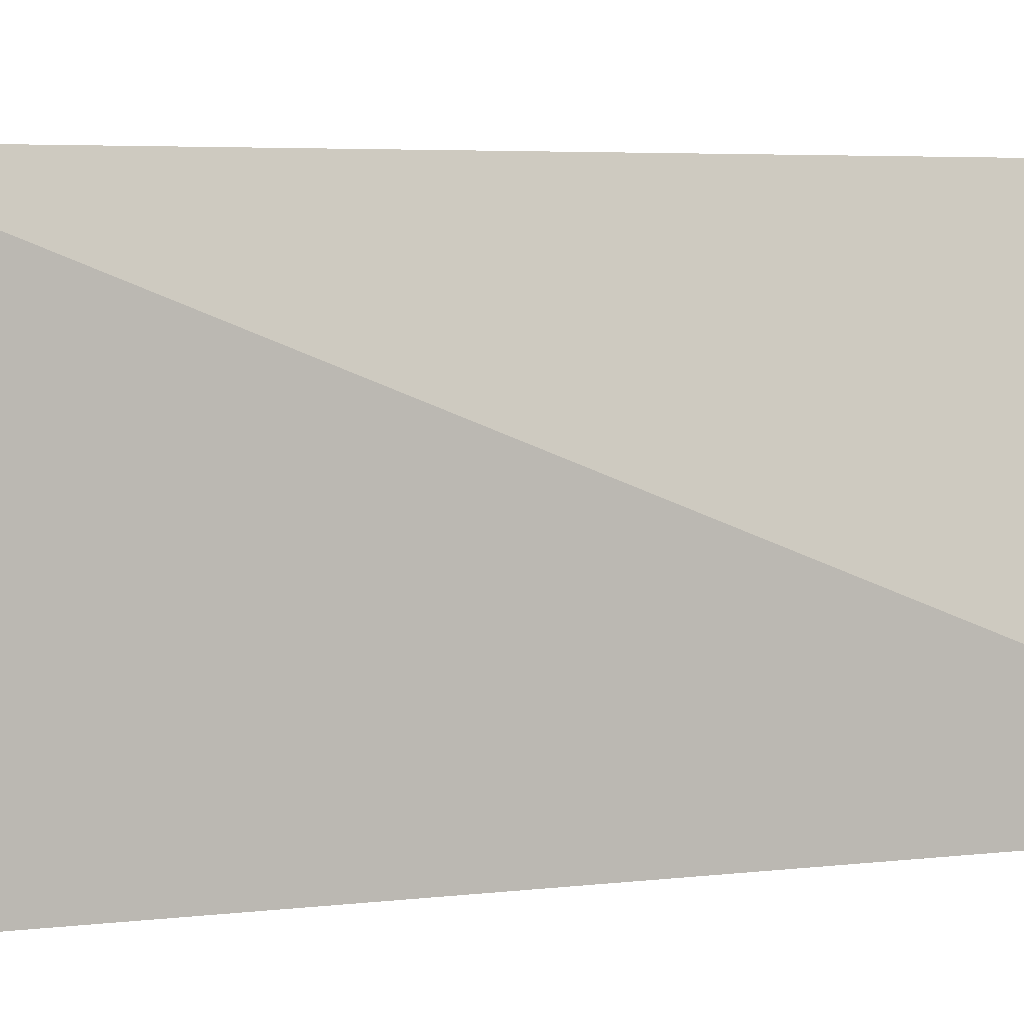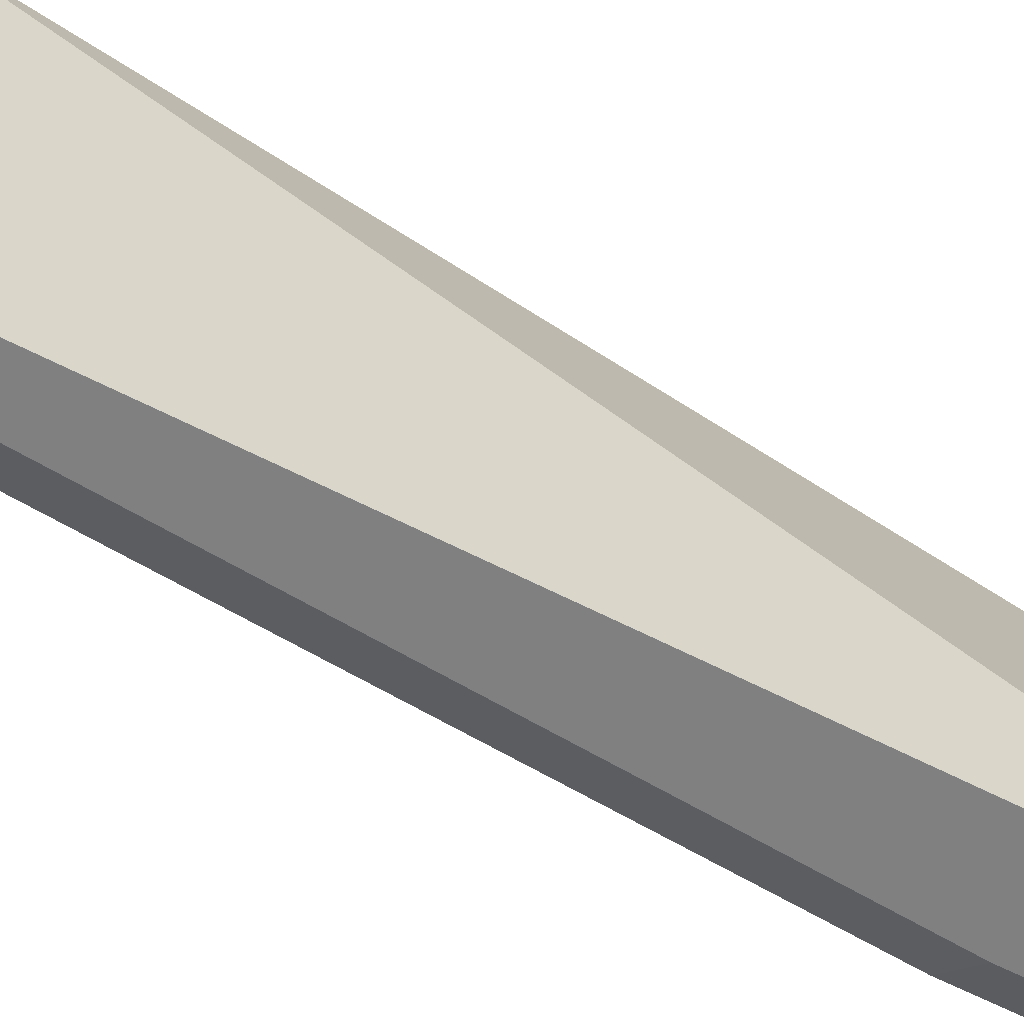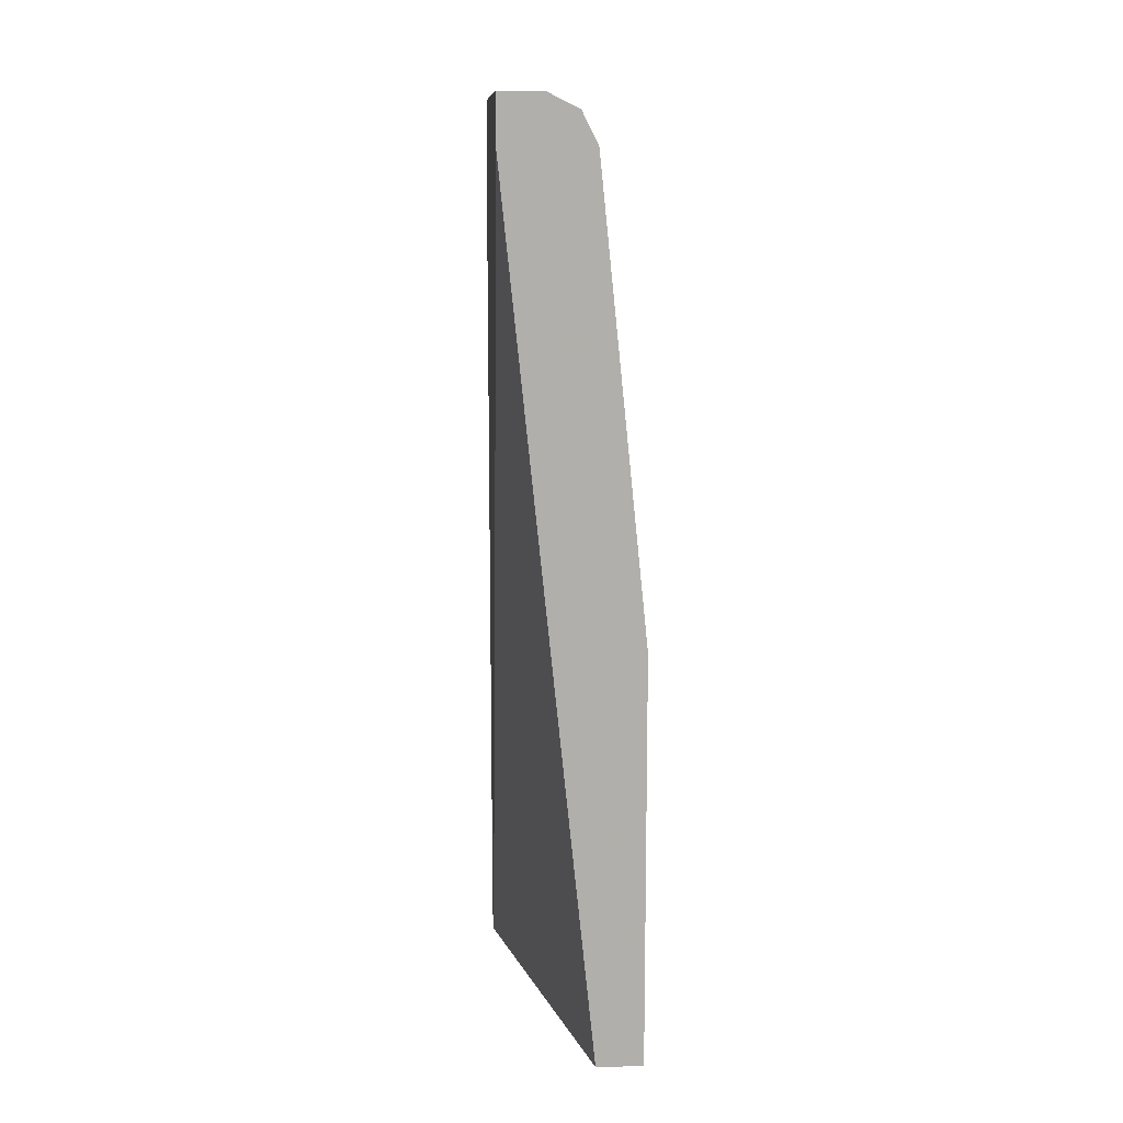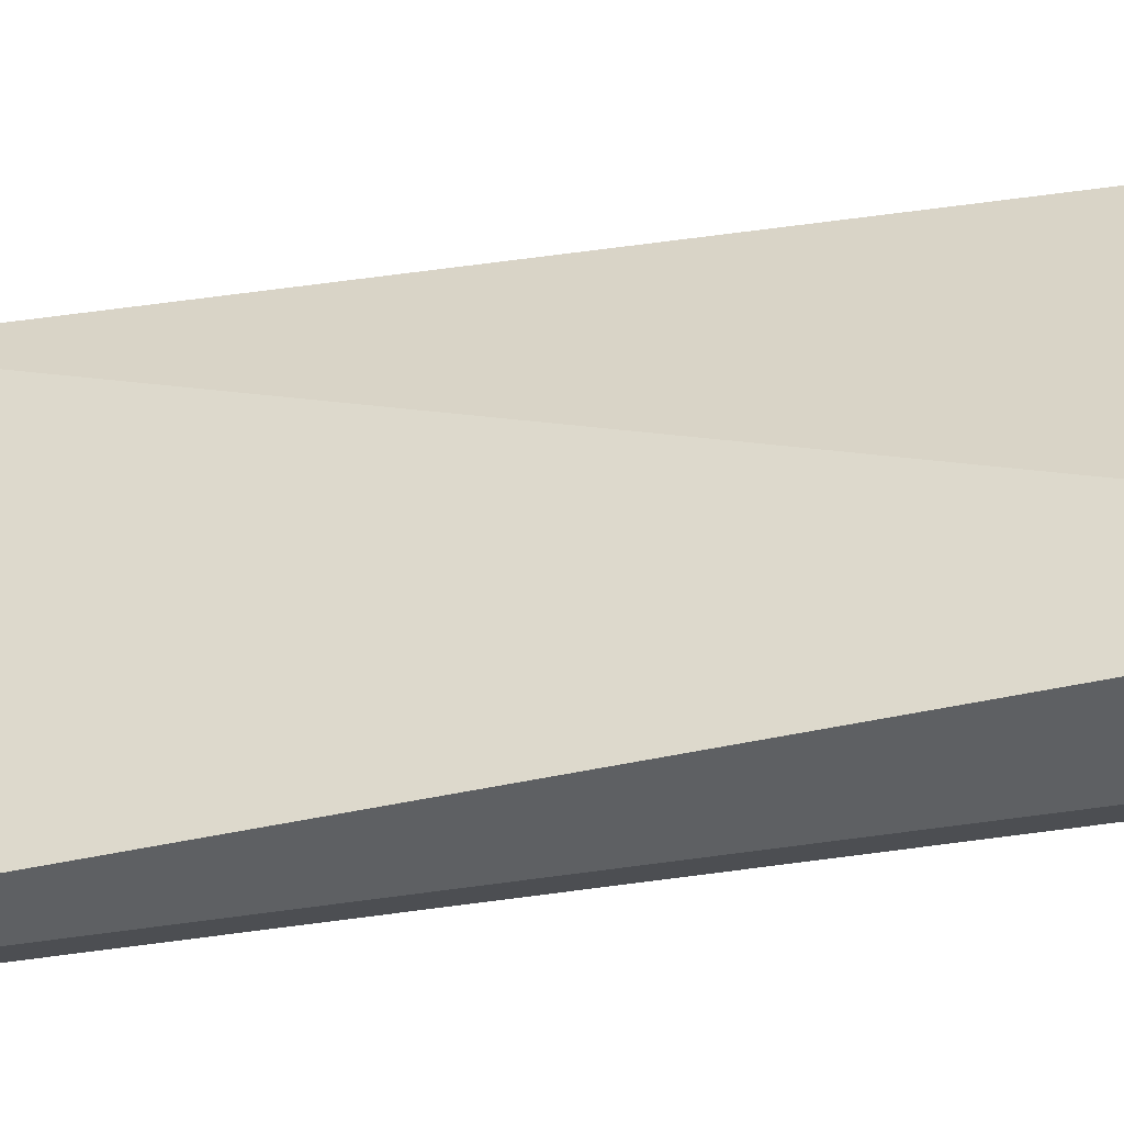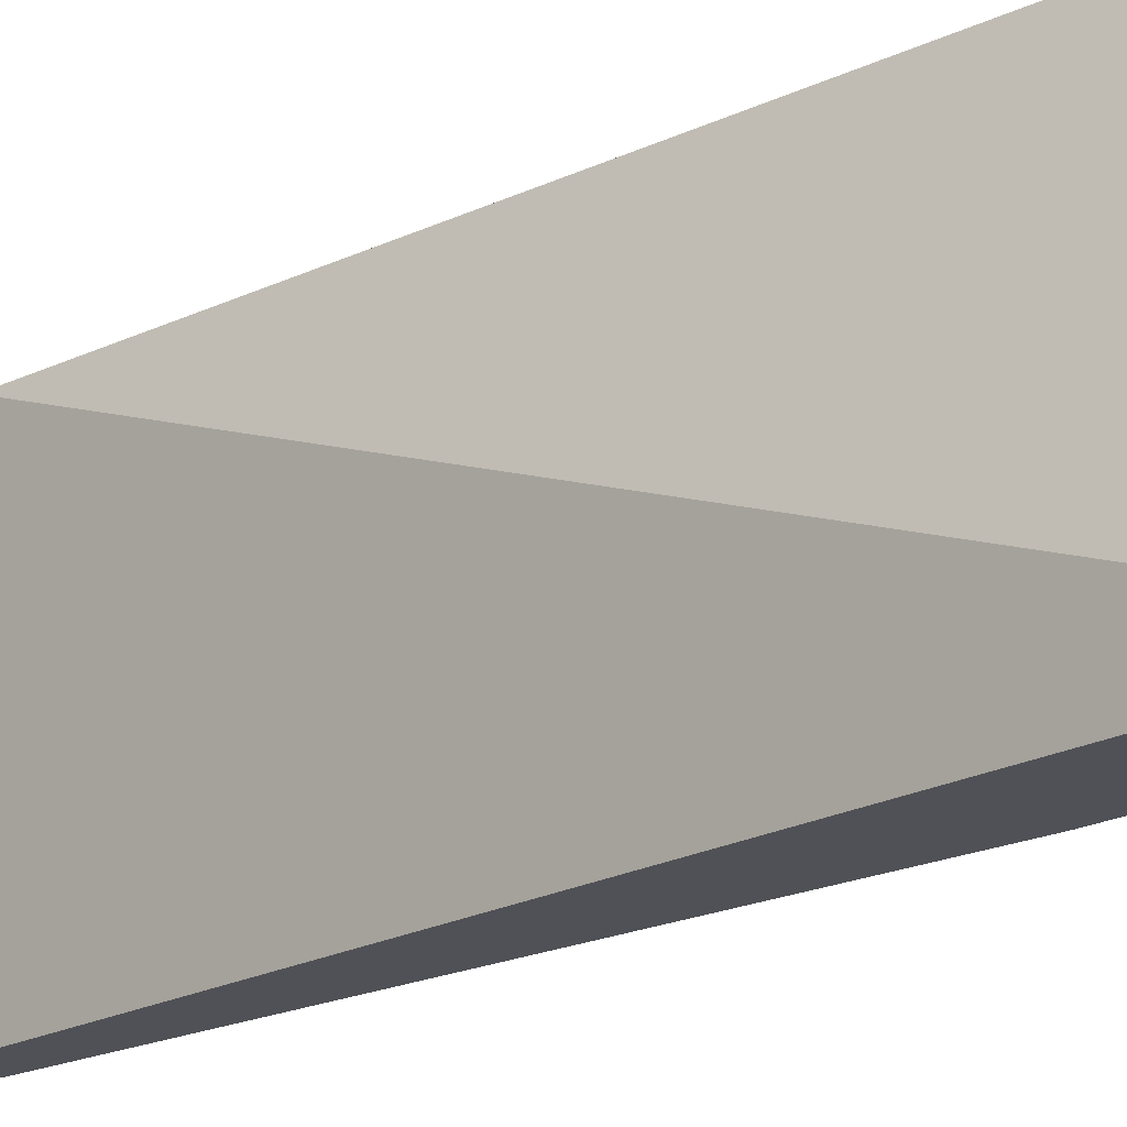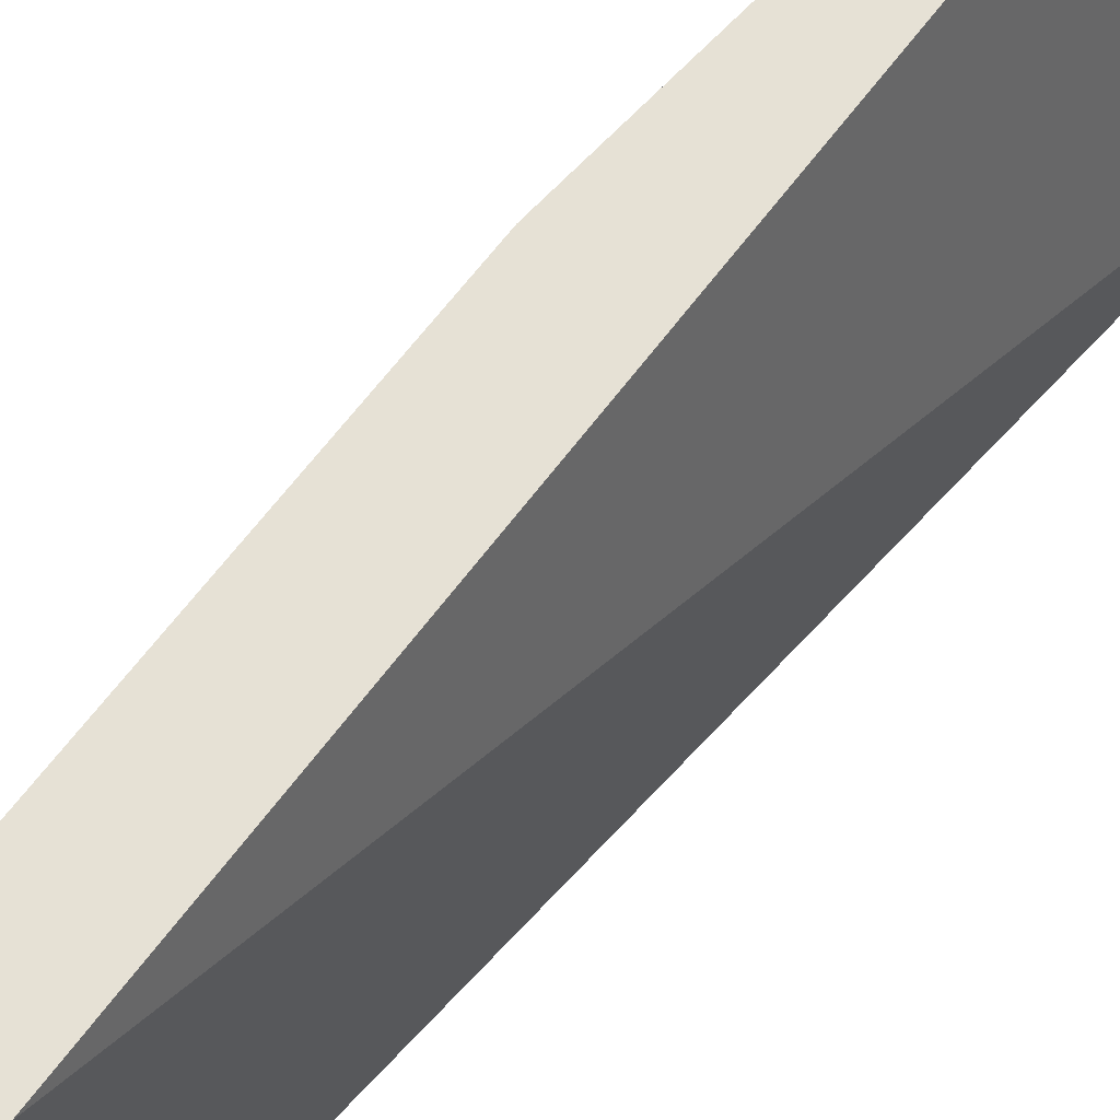
<metadata>
{"format":"obj","ext":"obj","renderer":"f3d","projection":"perspective","resolution":1024,"background":"white","views":[{"elev":4.4,"azim":66.5,"up":"+Y"},{"elev":-60.1,"azim":61.8,"up":"+Y"},{"elev":12.3,"azim":176.6,"up":"+Z"},{"elev":-42.5,"azim":105.4,"up":"+Y"},{"elev":-20.3,"azim":136.0,"up":"+Y"},{"elev":64.8,"azim":42.6,"up":"+Y"}]}
</metadata>
<code>
v -0.3389 -0.7087 -0.1006
v -0.3471 -0.7046 -0.1006
v -0.3094 -0.7087 -0.1006
v -0.3389 -0.7087 -0.04622
v -0.3492 -0.7035 -0.1006
v -0.3492 -0.7035 -0.04106
v -0.3094 -0.6933 -0.1006
v -0.3094 -0.7087 0.1848
v -0.3235 -0.7087 0.1848
v -0.3543 -0.6933 -0.1006
v -0.3543 -0.6933 -0.04622
v -0.3338 -0.7035 0.19
v -0.3389 -0.5812 -0.1006
v -0.3094 -0.5812 0.1842
v -0.3094 -0.7035 0.1951
v -0.3235 -0.7035 0.1951
v -0.3543 -0.5812 -0.1006
v -0.3543 -0.6316 2.5e-05
v -0.3389 -0.6933 0.1848
v -0.3312 -0.701 0.1964
v -0.3094 -0.5812 0.2003
v -0.3094 -0.6933 0.2003
v -0.3543 -0.5812 0.03502
v -0.3338 -0.6933 0.1951
v -0.3375 -0.5812 0.1876
v -0.3389 -0.5812 0.1848
v -0.3338 -0.5812 0.1951
v -0.3235 -0.6933 0.2003
v -0.3235 -0.5812 0.2003
f 10 23 17
f 13 29 21
f 13 27 29
f 13 25 27
f 13 26 25
f 11 19 18
f 13 17 23
f 12 20 19
f 12 16 20
f 13 21 14
f 13 23 26
f 15 22 20
f 21 29 28
f 18 19 23
f 19 20 24
f 19 24 25
f 19 25 26
f 19 26 23
f 20 27 24
f 20 22 28
f 20 28 29
f 20 29 27
f 21 28 22
f 24 27 25
f 10 18 23
f 15 20 16
f 10 11 18
f 5 11 10
f 8 16 9
f 9 16 12
f 1 2 5
f 1 5 10
f 1 10 17
f 1 17 13
f 1 13 7
f 1 7 3
f 1 8 9
f 1 9 4
f 1 4 2
f 2 4 6
f 2 6 5
f 1 3 8
f 3 14 21
f 8 15 16
f 3 7 14
f 7 13 14
f 6 19 11
f 6 12 19
f 6 9 12
f 4 9 6
f 3 15 8
f 3 22 15
f 3 21 22
f 5 6 11

</code>
